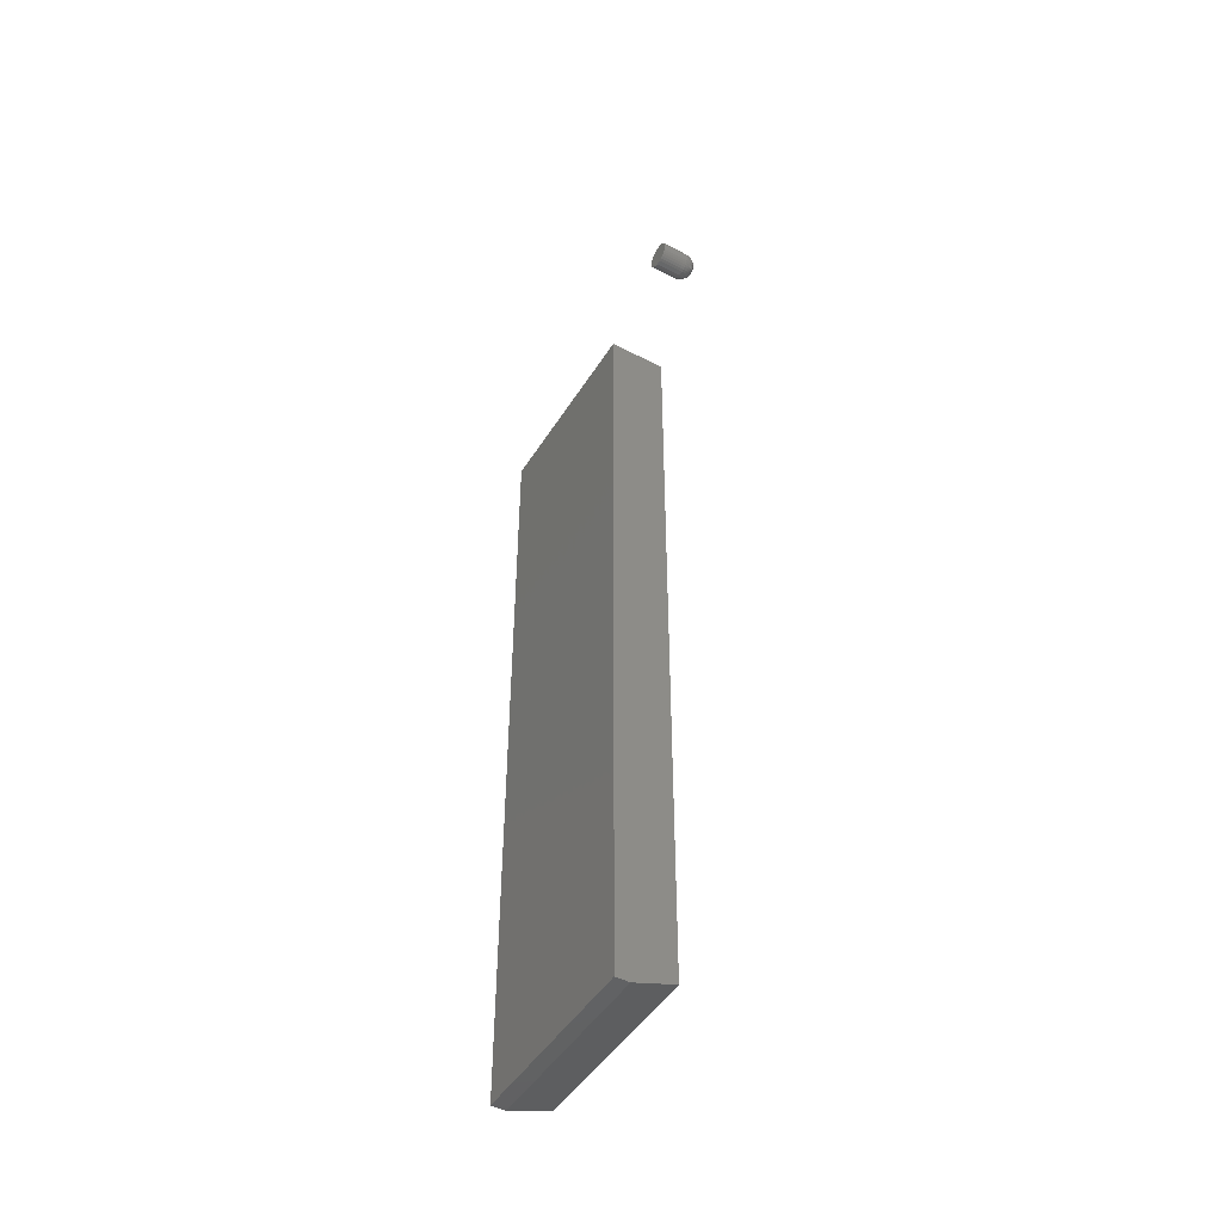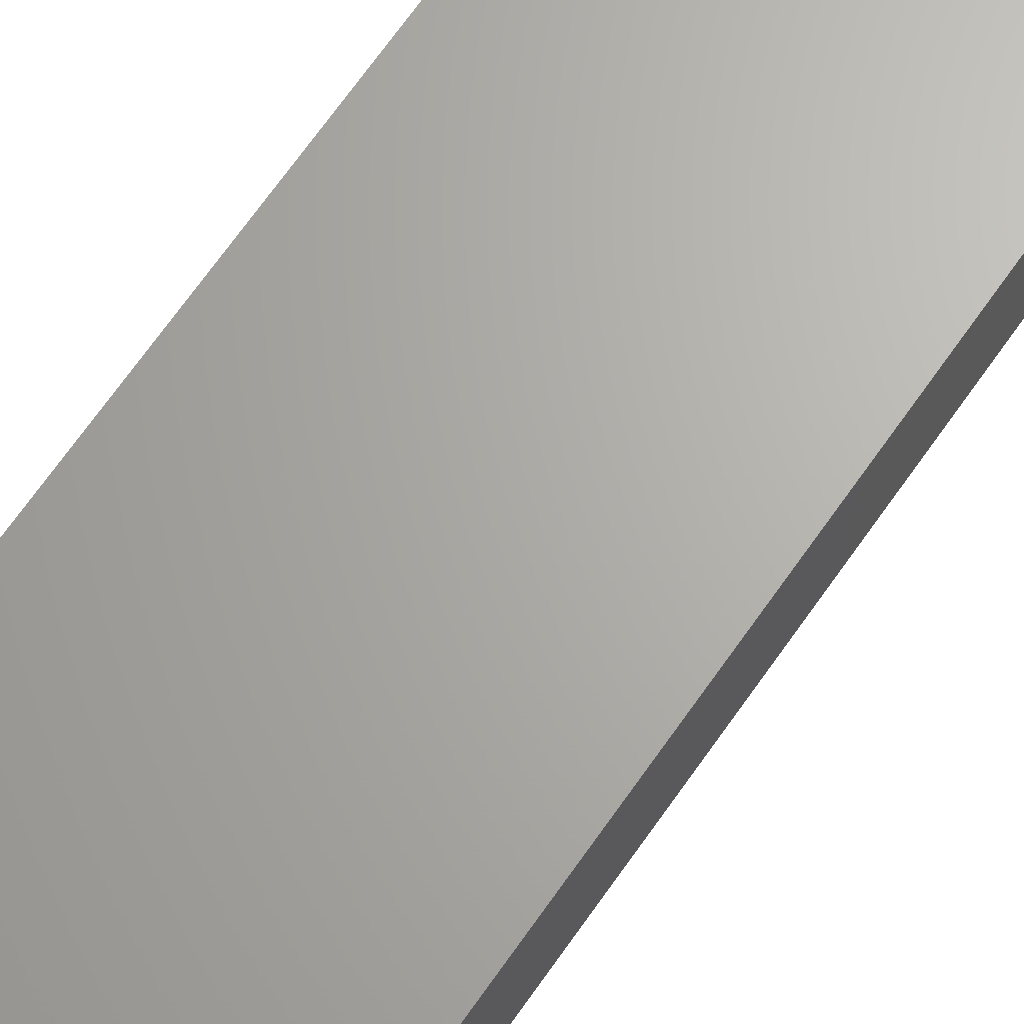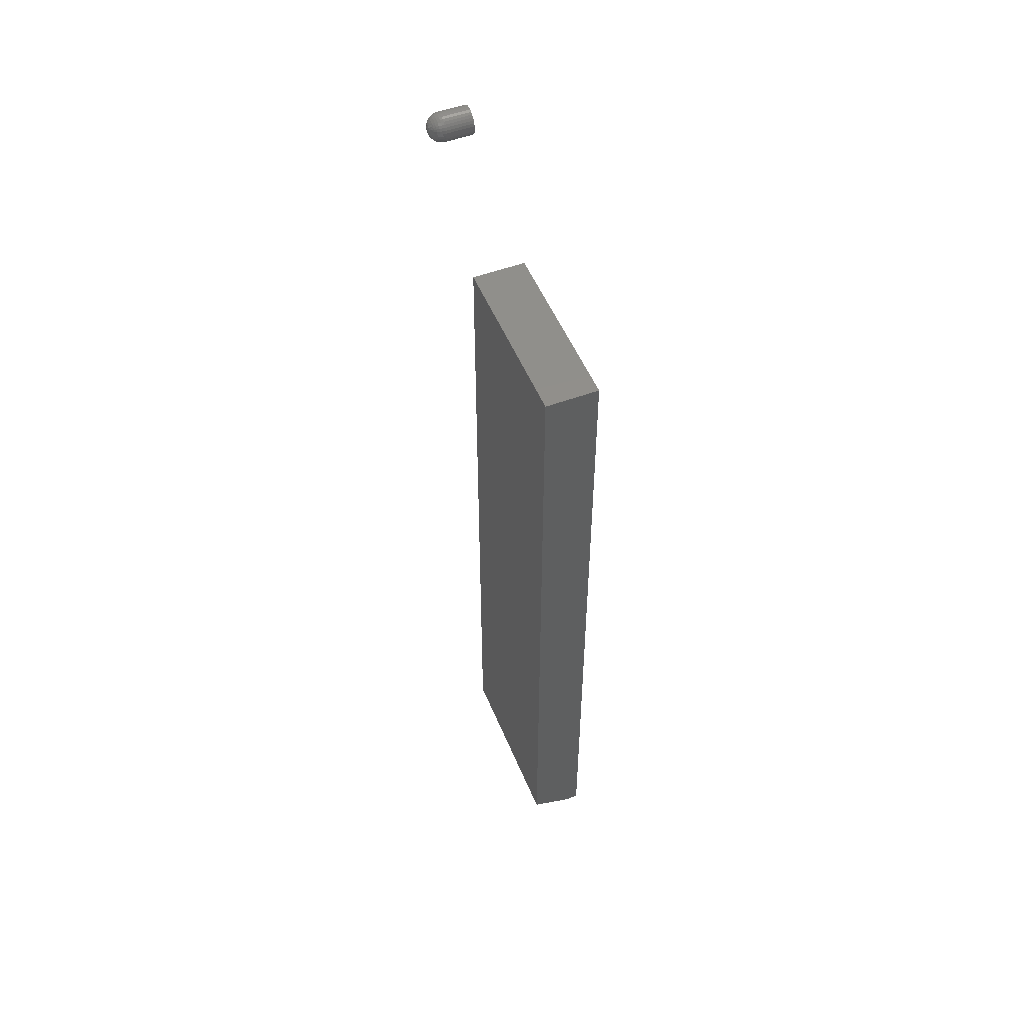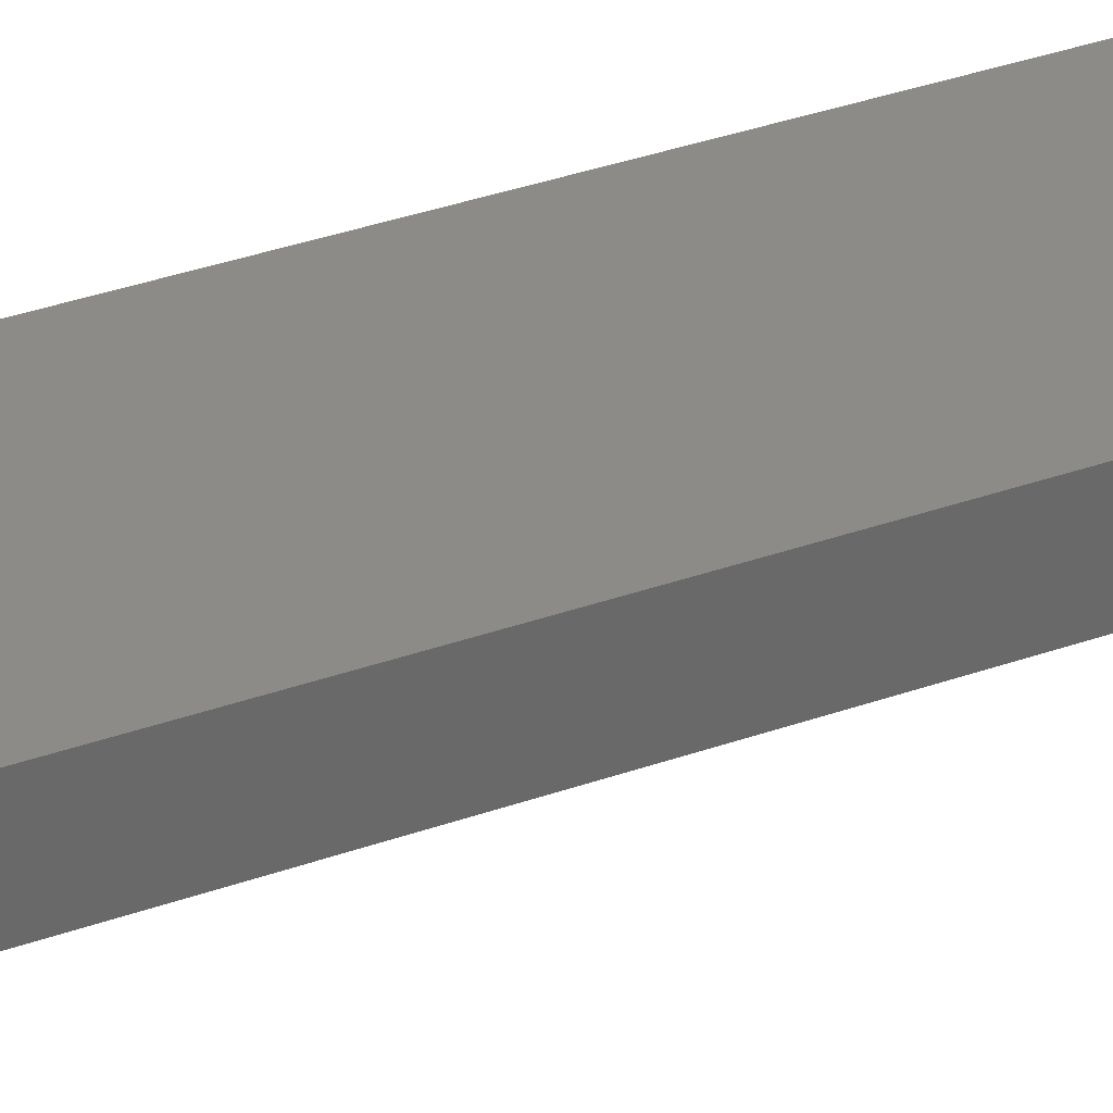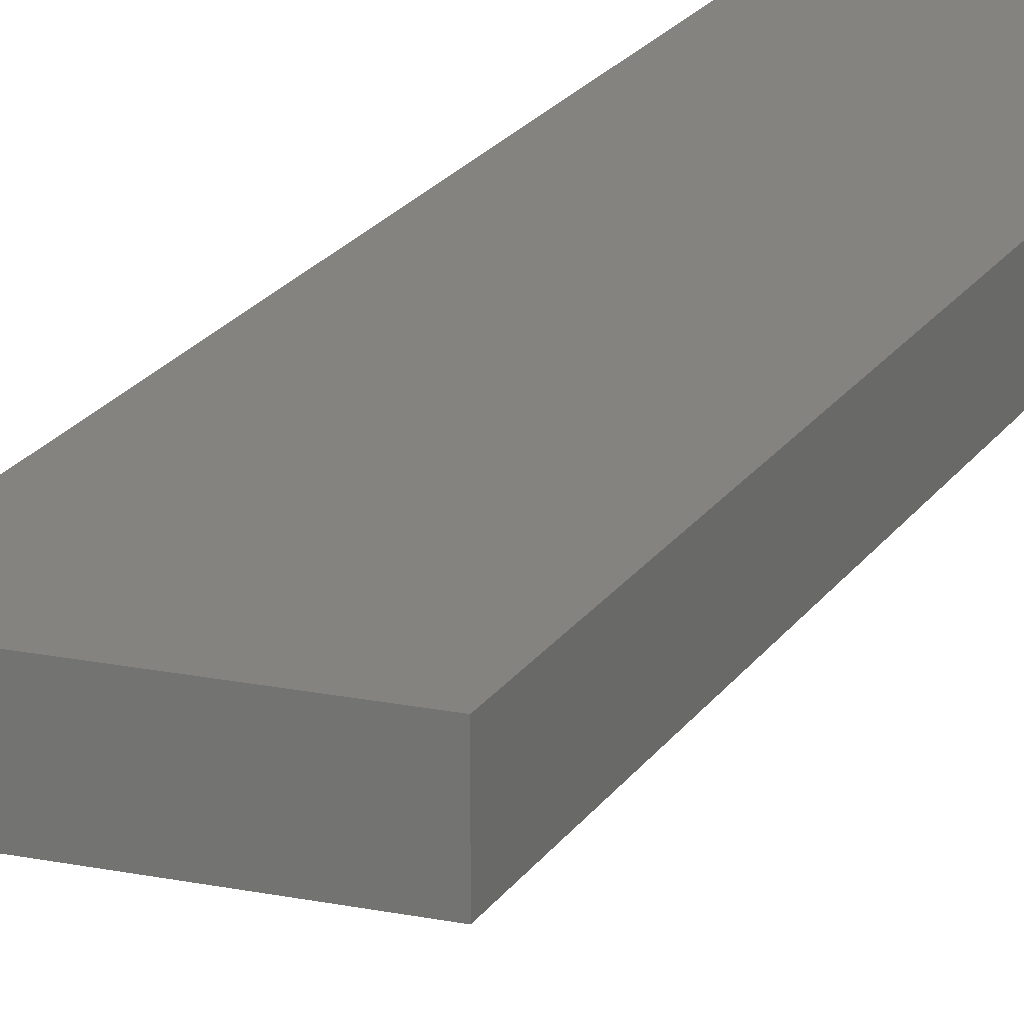
<metadata>
{"format":"stl","ext":"stl","renderer":"f3d","projection":"perspective","resolution":1024,"background":"white","views":[{"elev":-47.1,"azim":59.5,"up":"+Y"},{"elev":66.1,"azim":34.5,"up":"+Z"},{"elev":51.5,"azim":-112.0,"up":"+Y"},{"elev":34.4,"azim":64.2,"up":"+Z"},{"elev":18.6,"azim":-158.2,"up":"+Z"}]}
</metadata>
<code>
# stl→obj: 237 verts, 466 faces
v -0.03438 0.1766 0
v -0.03438 0.6062 0
v 0.07187 0.1766 0
v 0.07187 0.6062 0
v -0.03438 0.6062 0.03125
v -0.03438 0.1688 0.03125
v -0.03438 0.1688 0.02344
v 0.07187 0.6062 0.03125
v 0.07187 0.1688 0.03125
v 0.07187 0.1688 0.02344
v 0.08018 0.7184 -0.01562
v 0.08018 0.7184 0
v 0.08003 0.7169 -0.01562
v 0.08003 0.7169 0
v 0.07958 0.7154 -0.01562
v 0.07958 0.7154 0
v 0.07885 0.714 -0.01562
v 0.07885 0.714 0
v 0.07787 0.7128 -0.01562
v 0.07787 0.7128 0
v 0.07667 0.7119 -0.01562
v 0.07667 0.7119 0
v 0.07531 0.7111 -0.01562
v 0.07531 0.7111 0
v 0.07383 0.7107 -0.01562
v 0.07383 0.7107 0
v 0.07229 0.7105 -0.01562
v 0.07229 0.7105 0
v 0.07075 0.7107 -0.01562
v 0.07075 0.7107 0
v 0.06926 0.7111 -0.01562
v 0.06926 0.7111 0
v 0.0679 0.7119 -0.01562
v 0.0679 0.7119 0
v 0.0667 0.7128 -0.01562
v 0.0667 0.7128 0
v 0.06572 0.714 -0.01562
v 0.06572 0.714 0
v 0.06499 0.7154 -0.01562
v 0.06499 0.7154 0
v 0.06454 0.7169 -0.01562
v 0.06454 0.7169 0
v 0.06439 0.7184 -0.01562
v 0.06439 0.7184 0
v 0.06454 0.72 -0.01562
v 0.06454 0.72 0
v 0.06499 0.7214 -0.01562
v 0.06499 0.7214 0
v 0.06572 0.7228 -0.01562
v 0.06572 0.7228 0
v 0.0667 0.724 -0.01562
v 0.0667 0.724 0
v 0.0679 0.725 -0.01562
v 0.0679 0.725 0
v 0.06926 0.7257 -0.01562
v 0.06926 0.7257 0
v 0.07075 0.7262 -0.01562
v 0.07075 0.7262 0
v 0.07229 0.7263 -0.01562
v 0.07229 0.7263 0
v 0.07383 0.7262 -0.01562
v 0.07383 0.7262 0
v 0.07531 0.7257 -0.01562
v 0.07531 0.7257 0
v 0.07667 0.725 -0.01562
v 0.07667 0.725 0
v 0.07787 0.724 -0.01562
v 0.07787 0.724 0
v 0.07885 0.7228 -0.01562
v 0.07885 0.7228 0
v 0.07958 0.7214 -0.01562
v 0.07958 0.7214 0
v 0.08003 0.72 -0.01562
v 0.08003 0.72 0
v 0.06485 0.7199 -0.01715
v 0.06458 0.7184 -0.01715
v 0.06695 0.7195 -0.02115
v 0.0679 0.7185 -0.02212
v 0.06672 0.7184 -0.02115
v 0.06575 0.7184 -0.01997
v 0.066 0.7197 -0.01997
v 0.06503 0.7184 -0.01861
v 0.06529 0.7198 -0.01861
v 0.06988 0.7201 -0.02284
v 0.07072 0.7185 -0.02329
v 0.06926 0.7185 -0.02284
v 0.06876 0.7208 -0.02212
v 0.06726 0.7205 -0.02115
v 0.06637 0.7209 -0.01997
v 0.0657 0.7212 -0.01861
v 0.06529 0.7214 -0.01715
v 0.07207 0.7199 -0.02329
v 0.07071 0.7209 -0.02284
v 0.06996 0.722 -0.02212
v 0.06778 0.7215 -0.02115
v 0.06846 0.7223 -0.02115
v 0.06697 0.722 -0.01997
v 0.06778 0.723 -0.01997
v 0.06637 0.7224 -0.01861
v 0.06726 0.7235 -0.01861
v 0.066 0.7227 -0.01715
v 0.06695 0.7238 -0.01715
v 0.0693 0.723 -0.02115
v 0.06876 0.7238 -0.01997
v 0.06836 0.7244 -0.01861
v 0.06811 0.7248 -0.01715
v 0.07179 0.7214 -0.02284
v 0.07152 0.7227 -0.02212
v 0.07025 0.7235 -0.02115
v 0.06988 0.7244 -0.01997
v 0.06961 0.7251 -0.01861
v 0.06944 0.7255 -0.01715
v 0.07322 0.7197 -0.02329
v 0.07295 0.7214 -0.02284
v 0.07322 0.7227 -0.02212
v 0.07129 0.7238 -0.02115
v 0.07237 0.7239 -0.02115
v 0.0711 0.7248 -0.01997
v 0.07237 0.7249 -0.01997
v 0.07096 0.7255 -0.01861
v 0.07237 0.7256 -0.01861
v 0.07087 0.7259 -0.01715
v 0.07237 0.7261 -0.01715
v 0.07345 0.7238 -0.02115
v 0.07364 0.7248 -0.01997
v 0.07378 0.7255 -0.01861
v 0.07386 0.7259 -0.01715
v 0.07403 0.7209 -0.02284
v 0.07478 0.722 -0.02212
v 0.07448 0.7235 -0.02115
v 0.07485 0.7244 -0.01997
v 0.07513 0.7251 -0.01861
v 0.0753 0.7255 -0.01715
v 0.07377 0.7185 -0.02329
v 0.07485 0.7201 -0.02284
v 0.07598 0.7208 -0.02212
v 0.07544 0.723 -0.02115
v 0.07627 0.7223 -0.02115
v 0.07598 0.7238 -0.01997
v 0.07696 0.723 -0.01997
v 0.07638 0.7244 -0.01861
v 0.07747 0.7235 -0.01861
v 0.07663 0.7248 -0.01715
v 0.07779 0.7238 -0.01715
v 0.07696 0.7215 -0.02115
v 0.07777 0.722 -0.01997
v 0.07837 0.7224 -0.01861
v 0.07874 0.7227 -0.01715
v 0.07523 0.7185 -0.02284
v 0.07659 0.7185 -0.02212
v 0.07747 0.7205 -0.02115
v 0.07837 0.7209 -0.01997
v 0.07904 0.7212 -0.01861
v 0.07945 0.7214 -0.01715
v 0.07225 0.7185 -0.02344
v 0.07988 0.7199 -0.01715
v 0.07991 0.7184 -0.01715
v 0.07945 0.7198 -0.01861
v 0.07946 0.7184 -0.01861
v 0.07874 0.7197 -0.01997
v 0.07874 0.7184 -0.01997
v 0.07779 0.7195 -0.02115
v 0.07777 0.7184 -0.02115
v 0.07975 0.7169 -0.01715
v 0.07765 0.7174 -0.02115
v 0.07861 0.7172 -0.01997
v 0.07931 0.717 -0.01861
v 0.07472 0.7168 -0.02284
v 0.07584 0.7161 -0.02212
v 0.07733 0.7163 -0.02115
v 0.07823 0.716 -0.01997
v 0.07889 0.7157 -0.01861
v 0.0793 0.7155 -0.01715
v 0.07254 0.717 -0.02329
v 0.0739 0.716 -0.02284
v 0.07464 0.7149 -0.02212
v 0.07682 0.7154 -0.02115
v 0.07613 0.7146 -0.02115
v 0.07763 0.7149 -0.01997
v 0.07682 0.7139 -0.01997
v 0.07822 0.7144 -0.01861
v 0.07733 0.7134 -0.01861
v 0.07859 0.7142 -0.01715
v 0.07764 0.713 -0.01715
v 0.0753 0.7139 -0.02115
v 0.07584 0.7131 -0.01997
v 0.07624 0.7125 -0.01861
v 0.07648 0.7121 -0.01715
v 0.07283 0.7156 -0.02284
v 0.07309 0.7142 -0.02212
v 0.07435 0.7134 -0.02115
v 0.07472 0.7125 -0.01997
v 0.07499 0.7118 -0.01861
v 0.07516 0.7114 -0.01715
v 0.0714 0.7172 -0.02329
v 0.07167 0.7156 -0.02284
v 0.0714 0.7142 -0.02212
v 0.07332 0.7131 -0.02115
v 0.07225 0.713 -0.02115
v 0.07351 0.7121 -0.01997
v 0.07225 0.712 -0.01997
v 0.07365 0.7114 -0.01861
v 0.07225 0.7113 -0.01861
v 0.07373 0.711 -0.01715
v 0.07225 0.7108 -0.01715
v 0.07117 0.7131 -0.02115
v 0.07099 0.7121 -0.01997
v 0.07085 0.7114 -0.01861
v 0.07076 0.711 -0.01715
v 0.07059 0.716 -0.02284
v 0.06985 0.7149 -0.02212
v 0.07014 0.7134 -0.02115
v 0.06977 0.7125 -0.01997
v 0.0695 0.7118 -0.01861
v 0.06933 0.7114 -0.01715
v 0.06977 0.7168 -0.02284
v 0.06865 0.7161 -0.02212
v 0.06919 0.7139 -0.02115
v 0.06836 0.7146 -0.02115
v 0.06865 0.7131 -0.01997
v 0.06767 0.7139 -0.01997
v 0.06826 0.7125 -0.01861
v 0.06716 0.7134 -0.01861
v 0.06801 0.7121 -0.01715
v 0.06685 0.713 -0.01715
v 0.06767 0.7154 -0.02115
v 0.06686 0.7149 -0.01997
v 0.06627 0.7144 -0.01861
v 0.0659 0.7142 -0.01715
v 0.06716 0.7163 -0.02115
v 0.06626 0.716 -0.01997
v 0.0656 0.7157 -0.01861
v 0.06519 0.7155 -0.01715
v 0.06474 0.7169 -0.01715
v 0.06518 0.717 -0.01861
v 0.06588 0.7172 -0.01997
v 0.06684 0.7174 -0.02115
f 1 2 3
f 3 2 4
f 5 2 6
f 6 2 1
f 6 1 7
f 4 8 3
f 3 8 9
f 3 9 10
f 6 7 9
f 9 7 10
f 7 1 10
f 10 1 3
f 6 9 5
f 5 9 8
f 8 4 5
f 5 4 2
f 11 12 13
f 13 12 14
f 13 14 15
f 15 14 16
f 15 16 17
f 17 16 18
f 17 18 19
f 19 18 20
f 19 20 21
f 21 20 22
f 21 22 23
f 23 22 24
f 23 24 25
f 25 24 26
f 25 26 27
f 27 26 28
f 27 28 29
f 29 28 30
f 29 30 31
f 31 30 32
f 31 32 33
f 33 32 34
f 33 34 35
f 35 34 36
f 35 36 37
f 37 36 38
f 37 38 39
f 39 38 40
f 39 40 41
f 41 40 42
f 41 42 43
f 43 42 44
f 43 44 45
f 45 44 46
f 45 46 47
f 47 46 48
f 47 48 49
f 49 48 50
f 49 50 51
f 51 50 52
f 51 52 53
f 53 52 54
f 53 54 55
f 55 54 56
f 55 56 57
f 57 56 58
f 57 58 59
f 59 58 60
f 59 60 61
f 61 60 62
f 61 62 63
f 63 62 64
f 63 64 65
f 65 64 66
f 65 66 67
f 67 66 68
f 67 68 69
f 69 68 70
f 69 70 71
f 71 70 72
f 71 72 73
f 73 72 74
f 73 74 11
f 11 74 12
f 43 75 76
f 43 45 75
f 77 78 79
f 79 80 77
f 77 80 81
f 80 82 81
f 81 82 83
f 82 76 83
f 83 76 75
f 84 85 86
f 86 78 84
f 84 78 87
f 78 77 87
f 87 77 88
f 77 81 88
f 88 81 89
f 81 83 89
f 89 83 90
f 83 75 90
f 90 75 91
f 75 45 91
f 91 45 47
f 85 84 92
f 92 84 93
f 84 87 93
f 93 87 94
f 87 95 94
f 94 95 96
f 95 97 96
f 96 97 98
f 97 99 98
f 98 99 100
f 99 101 100
f 100 101 102
f 101 49 102
f 102 49 51
f 103 94 96
f 96 98 103
f 103 98 104
f 98 100 104
f 104 100 105
f 100 102 105
f 105 102 106
f 102 51 106
f 106 51 53
f 107 92 93
f 93 94 107
f 107 94 108
f 94 103 108
f 108 103 109
f 103 104 109
f 109 104 110
f 104 105 110
f 110 105 111
f 105 106 111
f 111 106 112
f 106 53 112
f 112 53 55
f 92 107 113
f 113 107 114
f 107 108 114
f 114 108 115
f 108 116 115
f 115 116 117
f 116 118 117
f 117 118 119
f 118 120 119
f 119 120 121
f 120 122 121
f 121 122 123
f 122 57 123
f 123 57 59
f 124 115 117
f 117 119 124
f 124 119 125
f 119 121 125
f 125 121 126
f 121 123 126
f 126 123 127
f 123 59 127
f 127 59 61
f 128 113 114
f 114 115 128
f 128 115 129
f 115 124 129
f 129 124 130
f 124 125 130
f 130 125 131
f 125 126 131
f 131 126 132
f 126 127 132
f 132 127 133
f 127 61 133
f 133 61 63
f 113 128 134
f 134 128 135
f 128 129 135
f 135 129 136
f 129 137 136
f 136 137 138
f 137 139 138
f 138 139 140
f 139 141 140
f 140 141 142
f 141 143 142
f 142 143 144
f 143 65 144
f 144 65 67
f 145 136 138
f 138 140 145
f 145 140 146
f 140 142 146
f 146 142 147
f 142 144 147
f 147 144 148
f 144 67 148
f 148 67 69
f 149 134 135
f 135 136 149
f 149 136 150
f 136 145 150
f 150 145 151
f 145 146 151
f 151 146 152
f 146 147 152
f 152 147 153
f 147 148 153
f 153 148 154
f 148 69 154
f 154 69 71
f 155 85 92
f 155 92 113
f 155 113 134
f 73 11 156
f 156 11 157
f 156 157 158
f 158 157 159
f 158 159 160
f 160 159 161
f 160 161 162
f 162 161 163
f 162 163 150
f 47 49 91
f 91 49 101
f 91 101 90
f 90 101 99
f 90 99 89
f 89 99 97
f 89 97 88
f 88 97 95
f 88 95 87
f 55 57 112
f 112 57 122
f 112 122 111
f 111 122 120
f 111 120 110
f 110 120 118
f 110 118 109
f 109 118 116
f 109 116 108
f 63 65 133
f 133 65 143
f 133 143 132
f 132 143 141
f 132 141 131
f 131 141 139
f 131 139 130
f 130 139 137
f 130 137 129
f 71 73 154
f 154 73 156
f 154 156 153
f 153 156 158
f 153 158 152
f 152 158 160
f 152 160 151
f 151 160 162
f 151 162 150
f 11 164 157
f 11 13 164
f 165 150 163
f 163 161 165
f 165 161 166
f 161 159 166
f 166 159 167
f 159 157 167
f 167 157 164
f 168 134 149
f 149 150 168
f 168 150 169
f 150 165 169
f 169 165 170
f 165 166 170
f 170 166 171
f 166 167 171
f 171 167 172
f 167 164 172
f 172 164 173
f 164 13 173
f 173 13 15
f 134 168 174
f 174 168 175
f 168 169 175
f 175 169 176
f 169 177 176
f 176 177 178
f 177 179 178
f 178 179 180
f 179 181 180
f 180 181 182
f 181 183 182
f 182 183 184
f 183 17 184
f 184 17 19
f 185 176 178
f 178 180 185
f 185 180 186
f 180 182 186
f 186 182 187
f 182 184 187
f 187 184 188
f 184 19 188
f 188 19 21
f 189 174 175
f 175 176 189
f 189 176 190
f 176 185 190
f 190 185 191
f 185 186 191
f 191 186 192
f 186 187 192
f 192 187 193
f 187 188 193
f 193 188 194
f 188 21 194
f 194 21 23
f 174 189 195
f 195 189 196
f 189 190 196
f 196 190 197
f 190 198 197
f 197 198 199
f 198 200 199
f 199 200 201
f 200 202 201
f 201 202 203
f 202 204 203
f 203 204 205
f 204 25 205
f 205 25 27
f 206 197 199
f 199 201 206
f 206 201 207
f 201 203 207
f 207 203 208
f 203 205 208
f 208 205 209
f 205 27 209
f 209 27 29
f 210 195 196
f 196 197 210
f 210 197 211
f 197 206 211
f 211 206 212
f 206 207 212
f 212 207 213
f 207 208 213
f 213 208 214
f 208 209 214
f 214 209 215
f 209 29 215
f 215 29 31
f 195 210 85
f 85 210 216
f 210 211 216
f 216 211 217
f 211 218 217
f 217 218 219
f 218 220 219
f 219 220 221
f 220 222 221
f 221 222 223
f 222 224 223
f 223 224 225
f 224 33 225
f 225 33 35
f 226 217 219
f 219 221 226
f 226 221 227
f 221 223 227
f 227 223 228
f 223 225 228
f 228 225 229
f 225 35 229
f 229 35 37
f 86 85 216
f 216 217 86
f 86 217 78
f 217 226 78
f 78 226 230
f 226 227 230
f 230 227 231
f 227 228 231
f 231 228 232
f 228 229 232
f 232 229 233
f 229 37 233
f 233 37 39
f 155 134 174
f 155 174 195
f 155 195 85
f 41 43 234
f 234 43 76
f 234 76 235
f 235 76 82
f 235 82 236
f 236 82 80
f 236 80 237
f 237 80 79
f 237 79 78
f 15 17 173
f 173 17 183
f 173 183 172
f 172 183 181
f 172 181 171
f 171 181 179
f 171 179 170
f 170 179 177
f 170 177 169
f 23 25 194
f 194 25 204
f 194 204 193
f 193 204 202
f 193 202 192
f 192 202 200
f 192 200 191
f 191 200 198
f 191 198 190
f 31 33 215
f 215 33 224
f 215 224 214
f 214 224 222
f 214 222 213
f 213 222 220
f 213 220 212
f 212 220 218
f 212 218 211
f 39 41 233
f 233 41 234
f 233 234 232
f 232 234 235
f 232 235 231
f 231 235 236
f 231 236 230
f 230 236 237
f 230 237 78
f 48 46 72
f 72 46 74
f 12 42 14
f 42 40 14
f 14 40 16
f 40 38 16
f 16 38 18
f 38 36 18
f 18 36 34
f 18 34 20
f 20 34 32
f 20 32 30
f 30 28 20
f 22 20 28
f 22 28 26
f 22 26 24
f 44 42 12
f 44 12 74
f 44 74 46
f 70 68 66
f 70 66 64
f 70 64 62
f 70 62 60
f 70 60 58
f 70 58 56
f 70 56 54
f 70 54 52
f 70 52 50
f 70 50 48
f 70 48 72

</code>
